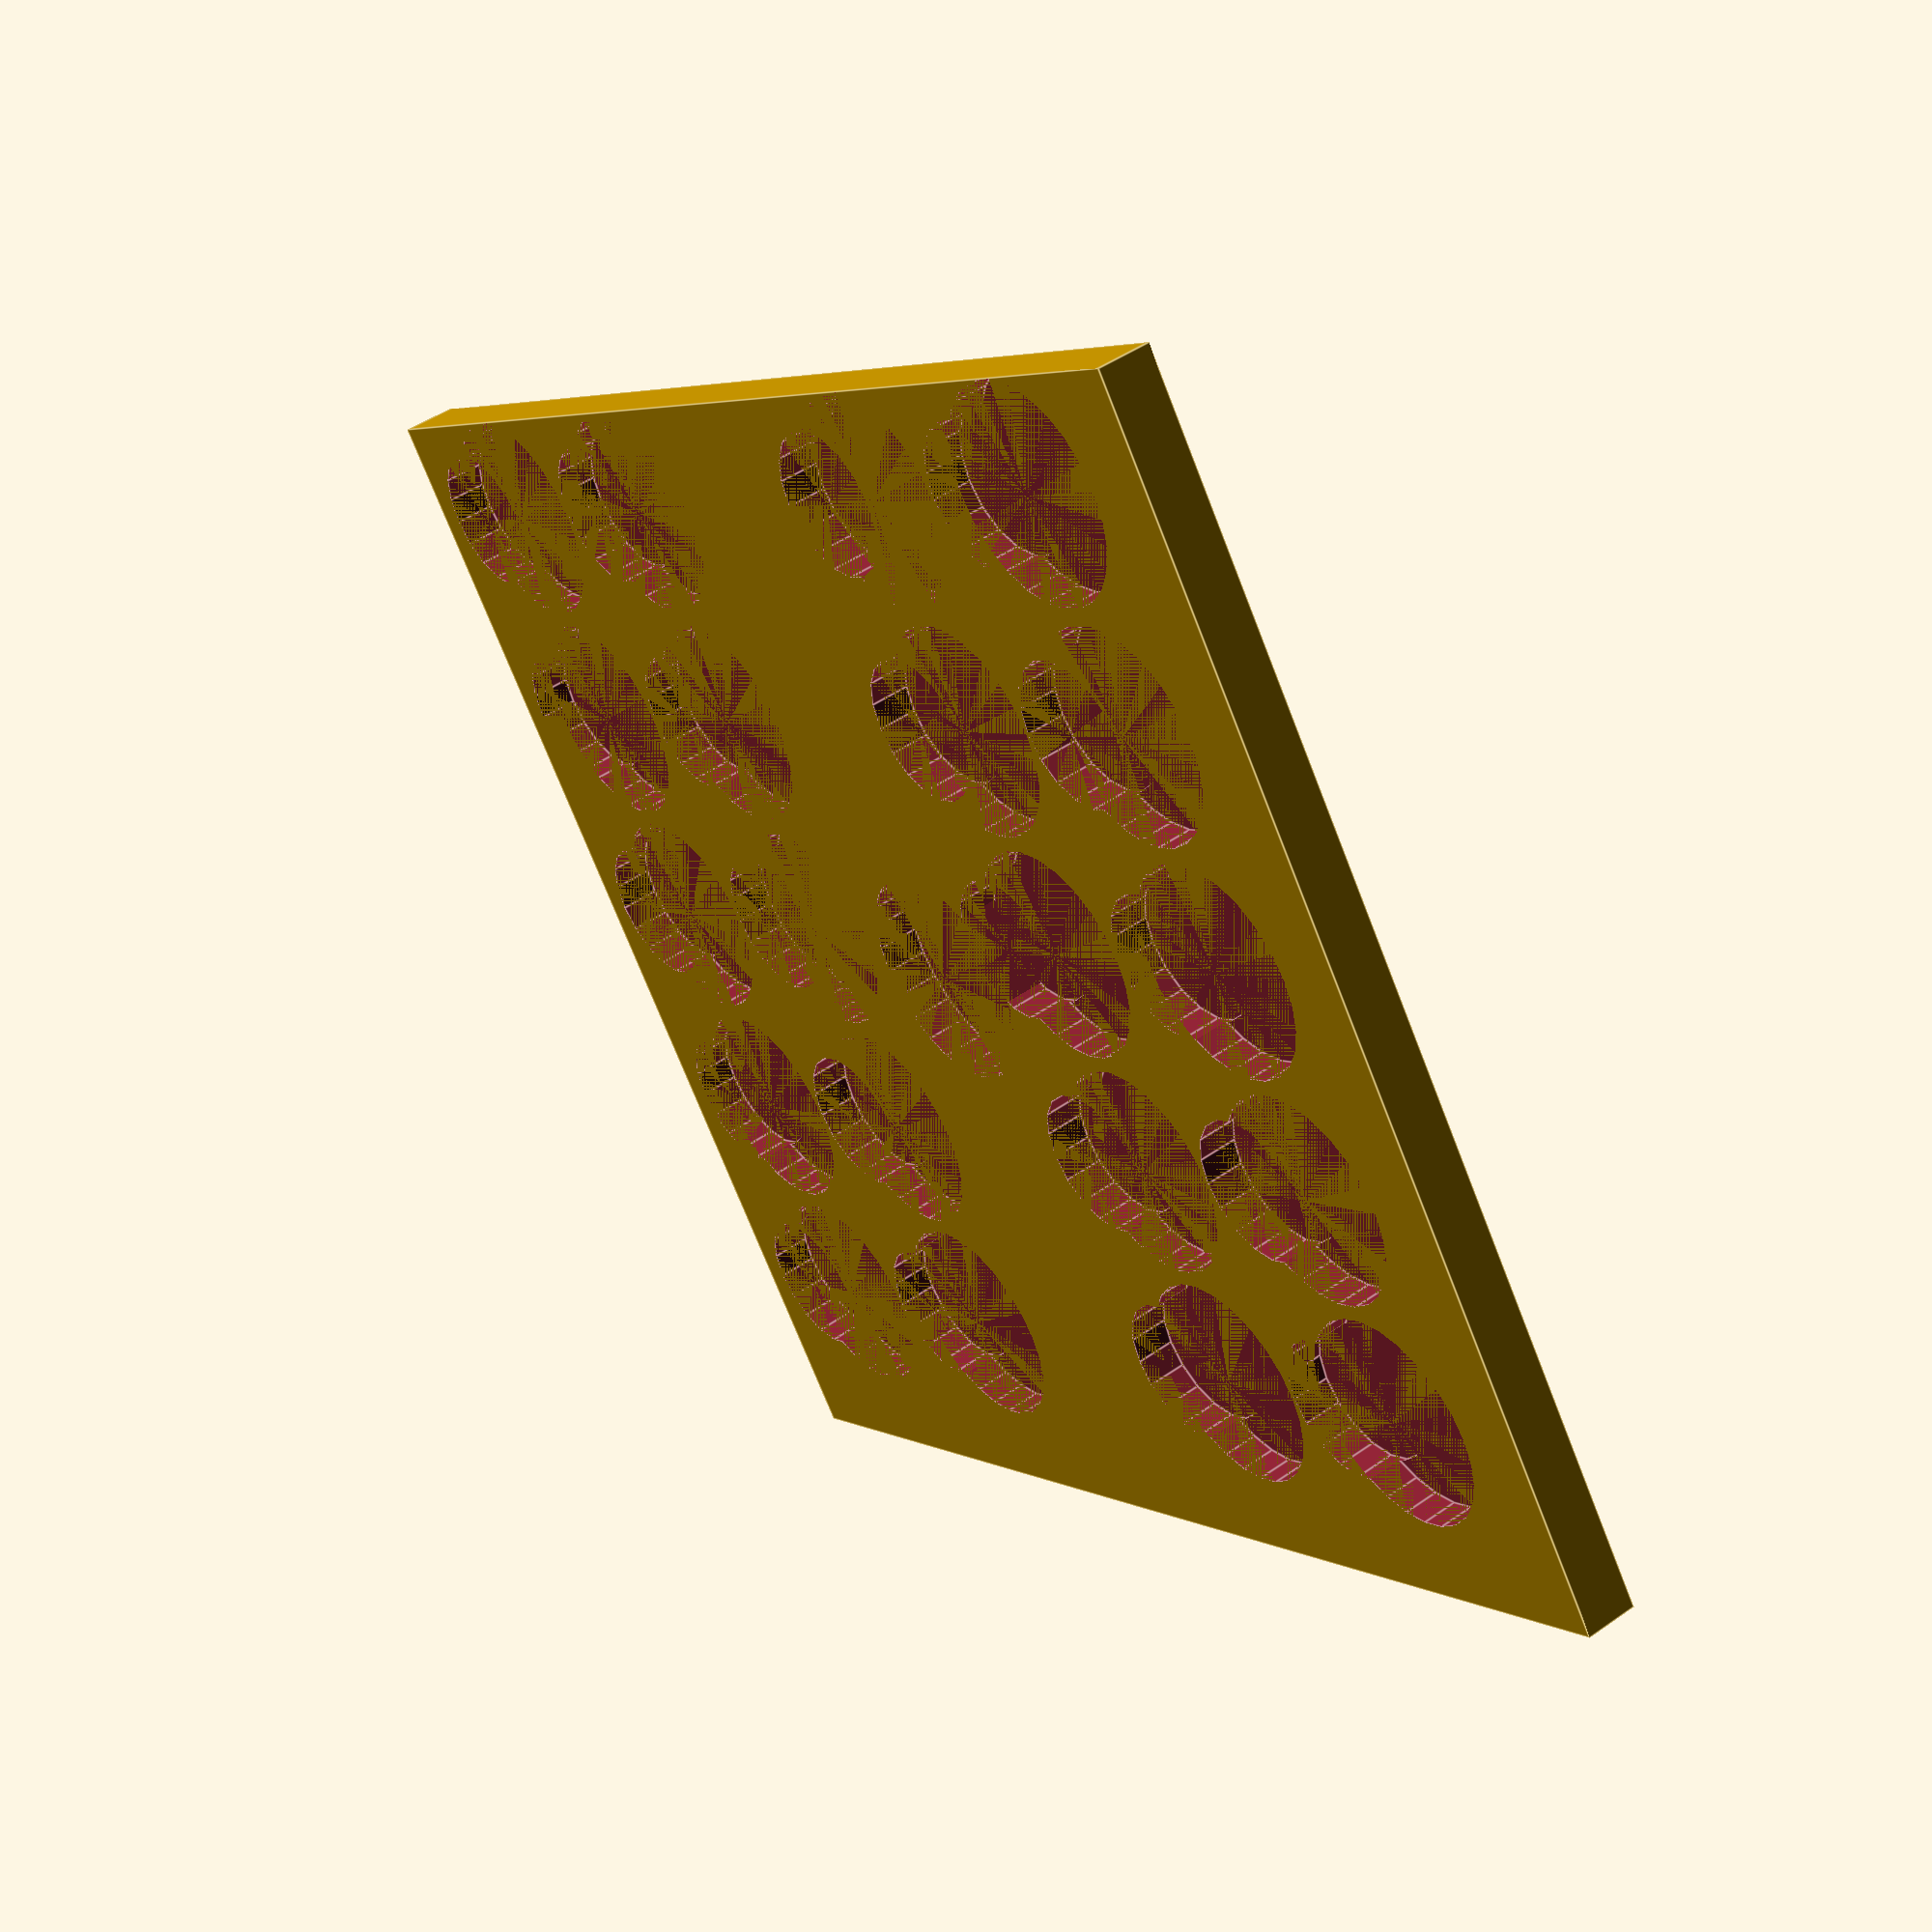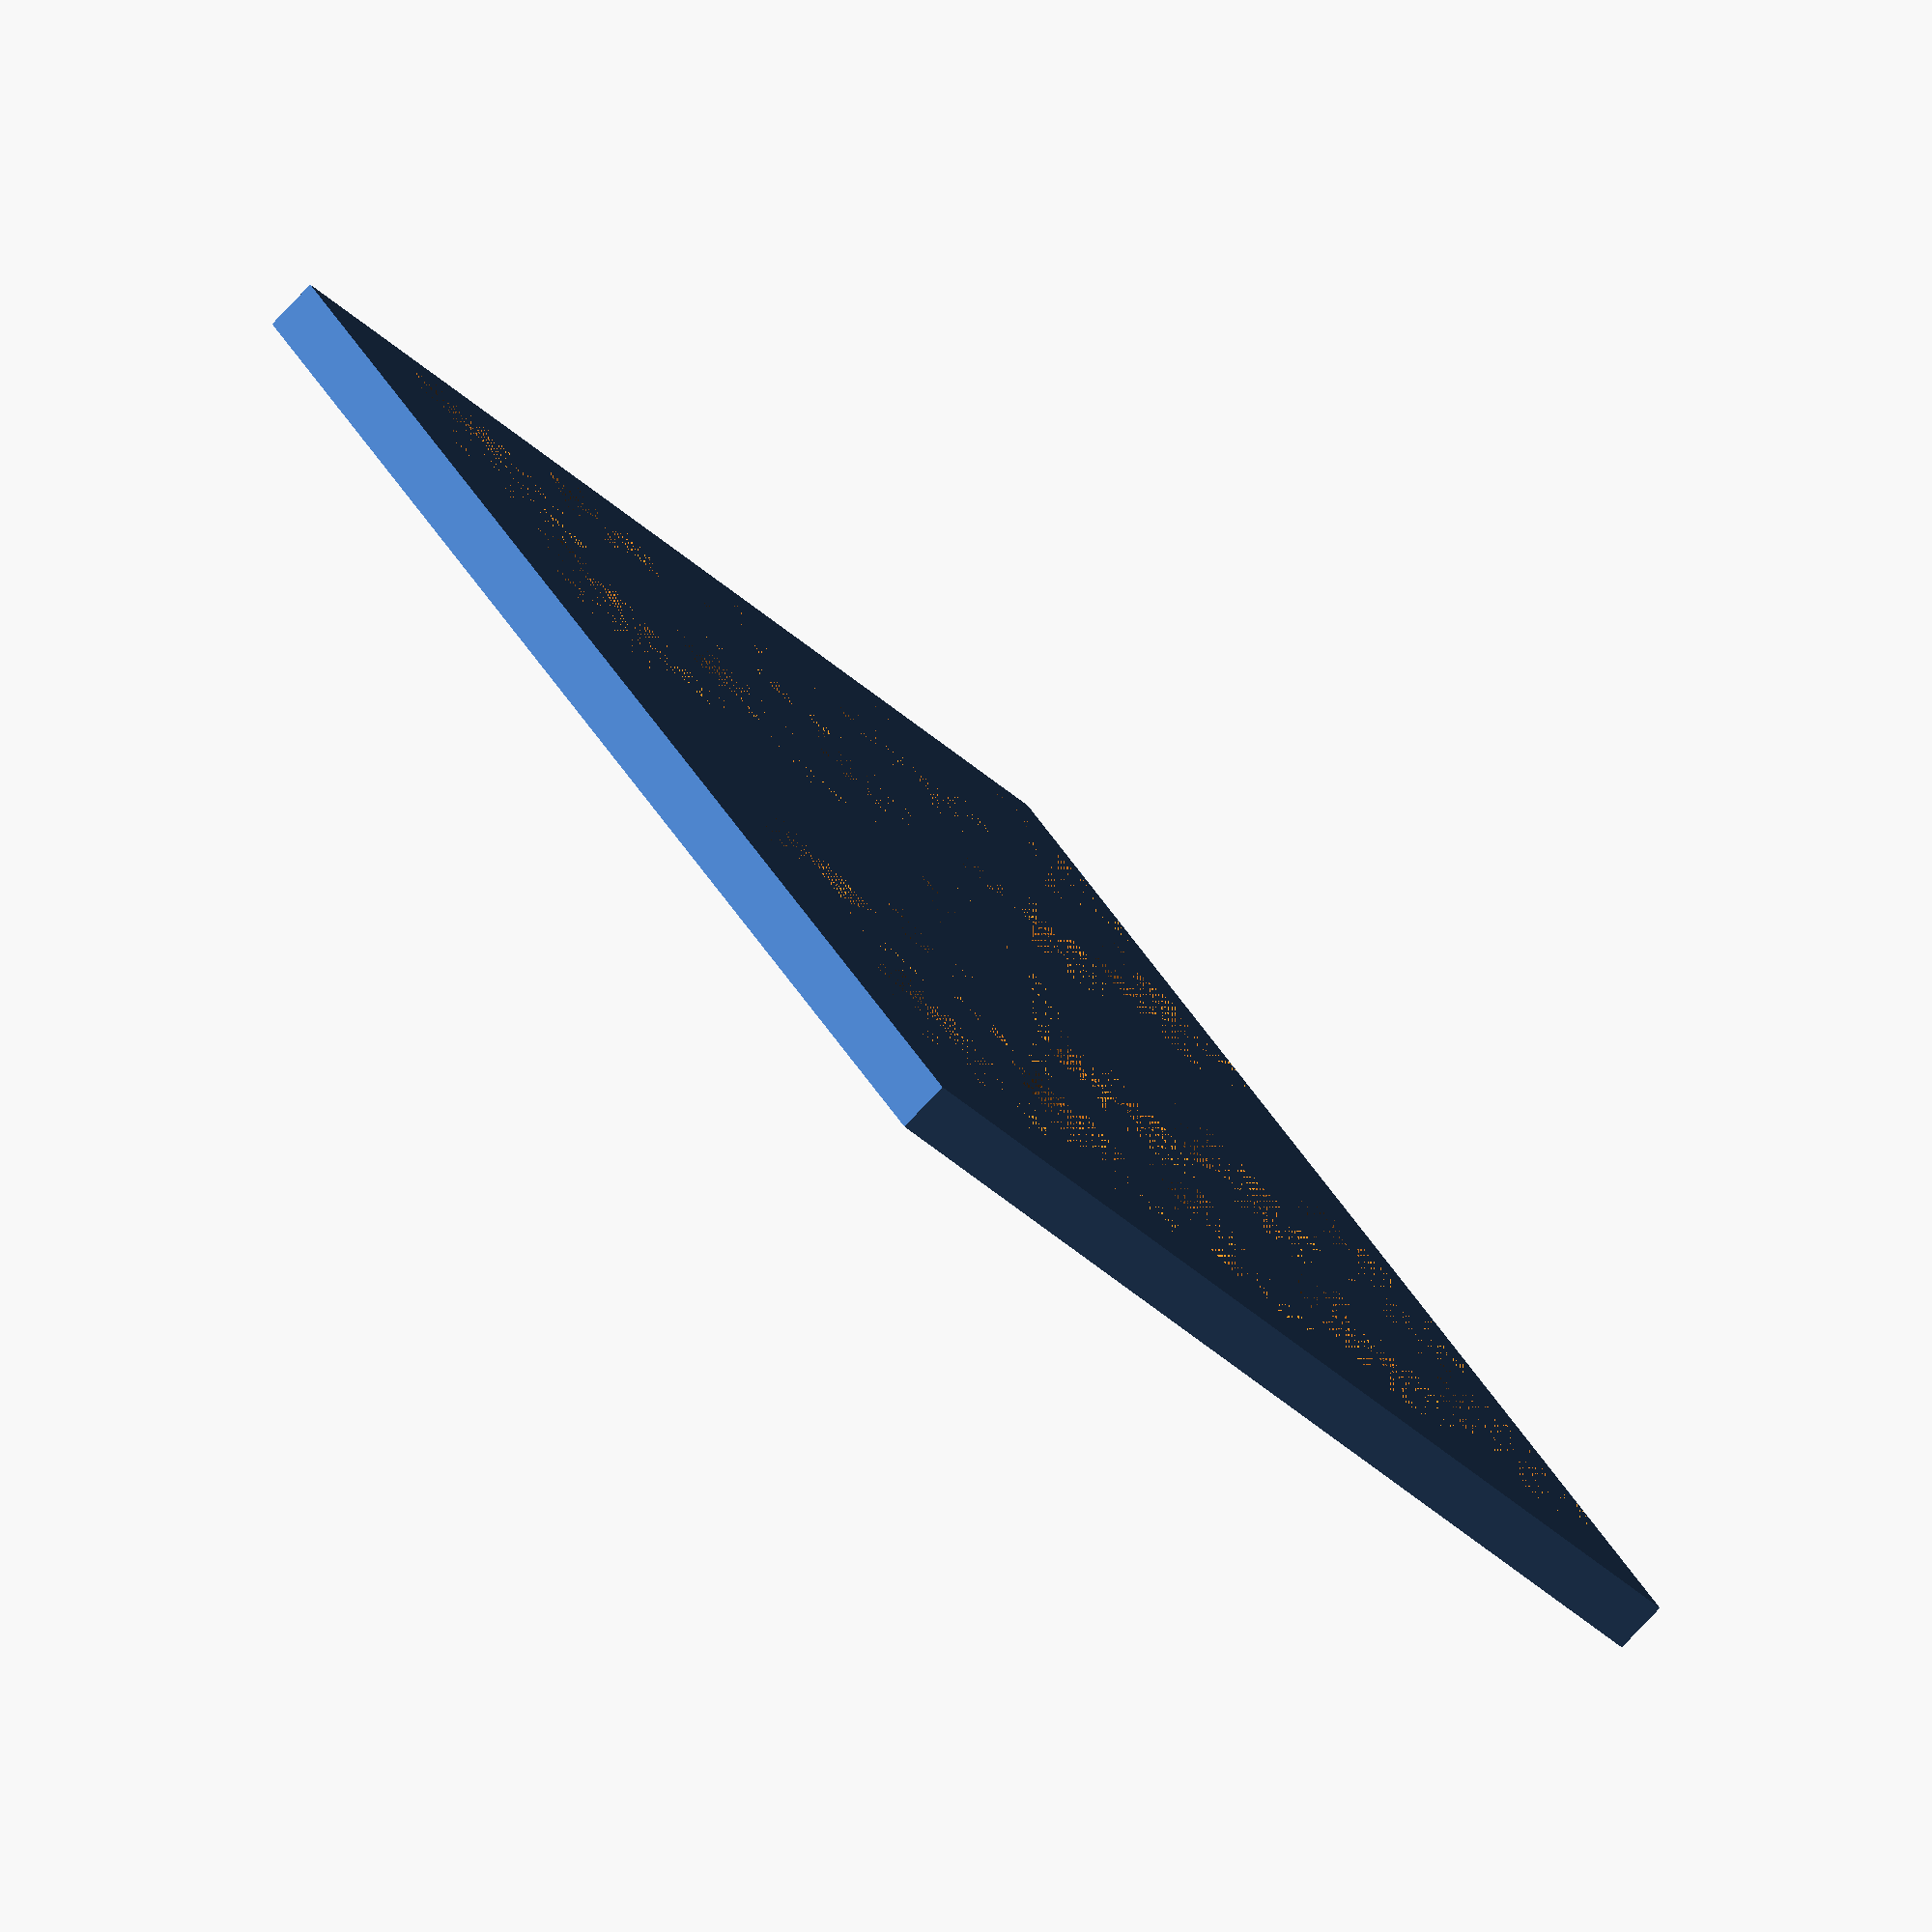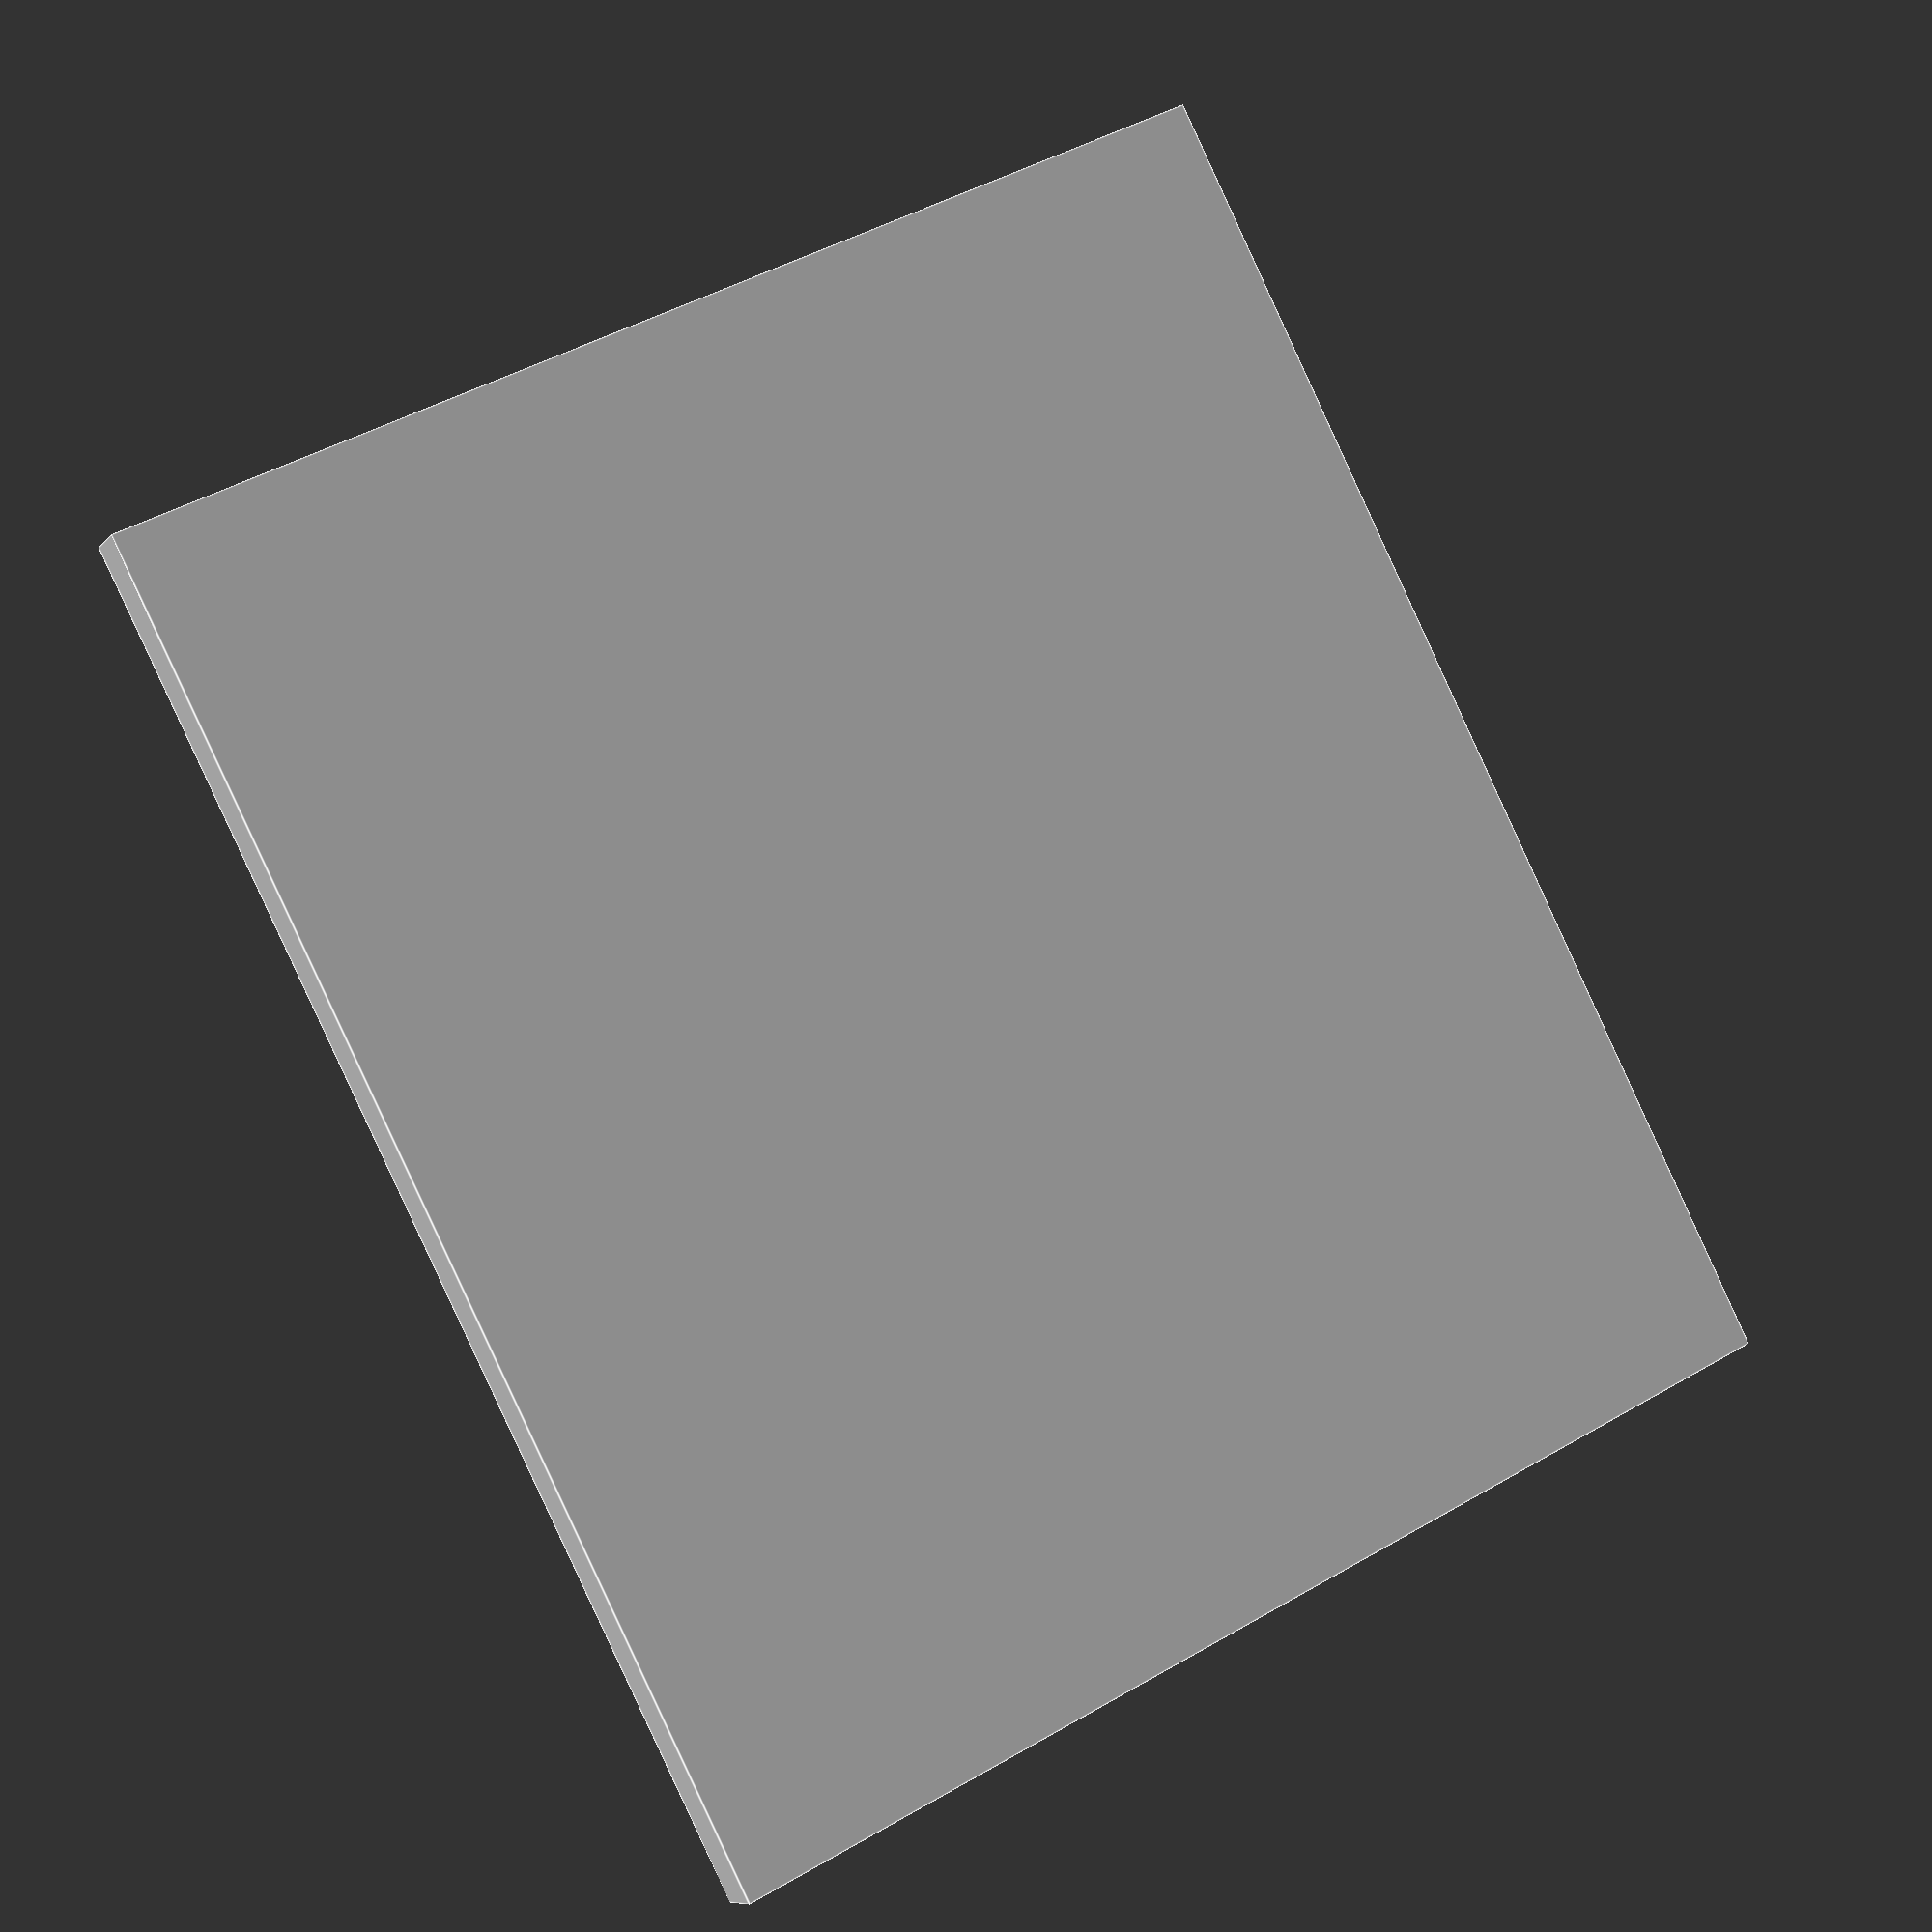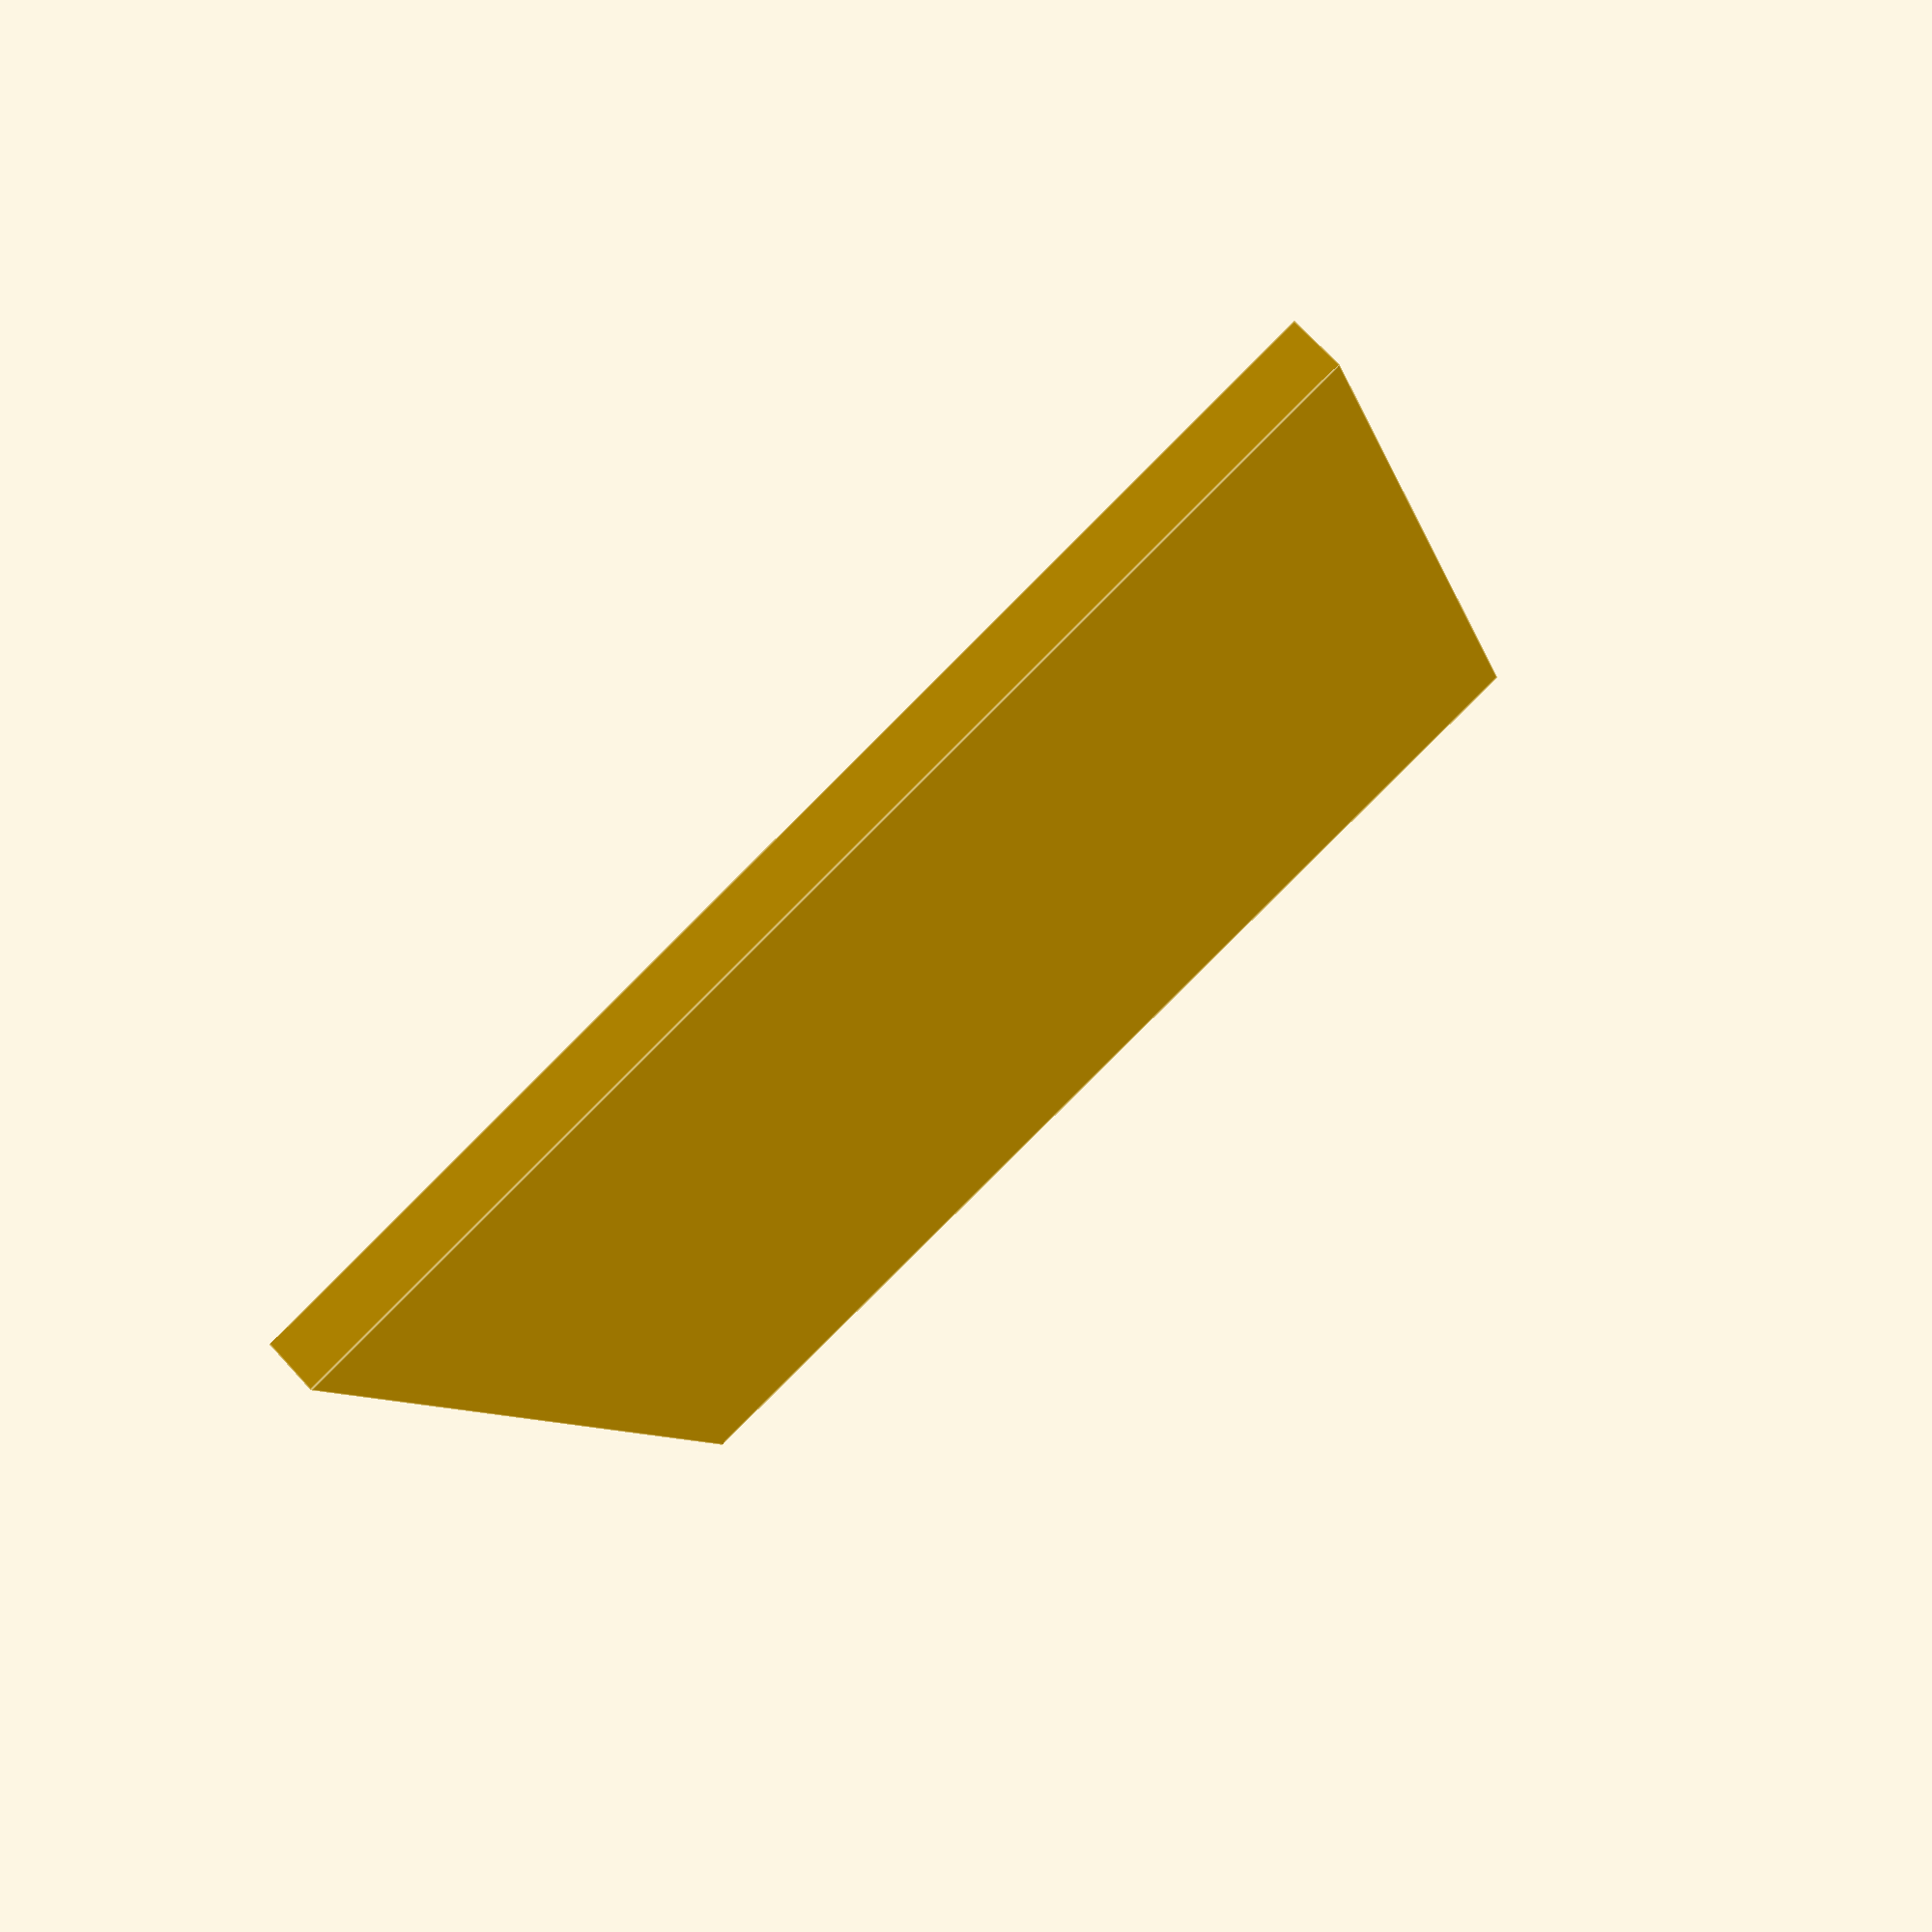
<openscad>
height = 4;

tokenHeight = 2.7;
tokenDiameter = 16;
notchHeight = 3;
notchDiameter = 11;
notchOffset = 6.3;

rowsOfCircles = 5;
columnsOfCircles = 4; //must be even

spaceBetweenCircles = 1;
extraSpaceBetweenRows = 3;
spaceFromSide = 6;
extraPaddingForMagnet = 15;

magnetBaseInnerDiameter = 16.2;
magnetHeight = 3.2;



length = 103;
width = 90;

echo ("length");
echo(length);
echo("width");
echo (width);

difference() {
    cube([length, width, height]);
    for(columnIndex=[0:columnsOfCircles/2 - 1]) {
        for(rowIndex=[0:rowsOfCircles - 1]) {
            
            translate([
                (tokenDiameter + spaceBetweenCircles + extraSpaceBetweenRows) * columnIndex + tokenDiameter/2 + spaceFromSide,
                (tokenDiameter + spaceBetweenCircles) * rowIndex + tokenDiameter/2 + spaceFromSide,
                height - tokenHeight])
                cylinder(tokenHeight, d=tokenDiameter);
            
            translate([
                (tokenDiameter + spaceBetweenCircles + extraSpaceBetweenRows) * columnIndex + tokenDiameter/2 + spaceFromSide - notchOffset,
                (tokenDiameter + spaceBetweenCircles) * rowIndex + tokenDiameter/2 + spaceFromSide,
                height - notchHeight])
                cylinder(notchHeight, d=notchDiameter);
        }
    }
    
    for(columnIndex=[columnsOfCircles/2: columnsOfCircles - 1]) {
        for(rowIndex=[0:rowsOfCircles - 1]) {
            
            translate([
                (tokenDiameter + spaceBetweenCircles + extraSpaceBetweenRows) * columnIndex + tokenDiameter/2 + spaceFromSide + extraPaddingForMagnet,
                (tokenDiameter + spaceBetweenCircles) * rowIndex + tokenDiameter/2 + spaceFromSide,
                height - tokenHeight])
                cylinder(tokenHeight, d=tokenDiameter);
            
            translate([
                (tokenDiameter + spaceBetweenCircles + extraSpaceBetweenRows) * columnIndex + tokenDiameter/2 + spaceFromSide + extraPaddingForMagnet - notchOffset ,
                (tokenDiameter + spaceBetweenCircles) * rowIndex + tokenDiameter/2 + spaceFromSide,
                height - notchHeight])
                cylinder(notchHeight, d=notchDiameter);
        }
    }
    translate([length/2, width/2, height - magnetHeight])
        cylinder(magnetHeight, d=magnetBaseInnerDiameter);
}

</openscad>
<views>
elev=313.3 azim=324.1 roll=51.5 proj=p view=edges
elev=79.0 azim=52.4 roll=316.6 proj=o view=wireframe
elev=188.8 azim=116.9 roll=22.3 proj=p view=edges
elev=108.4 azim=285.8 roll=42.6 proj=p view=edges
</views>
